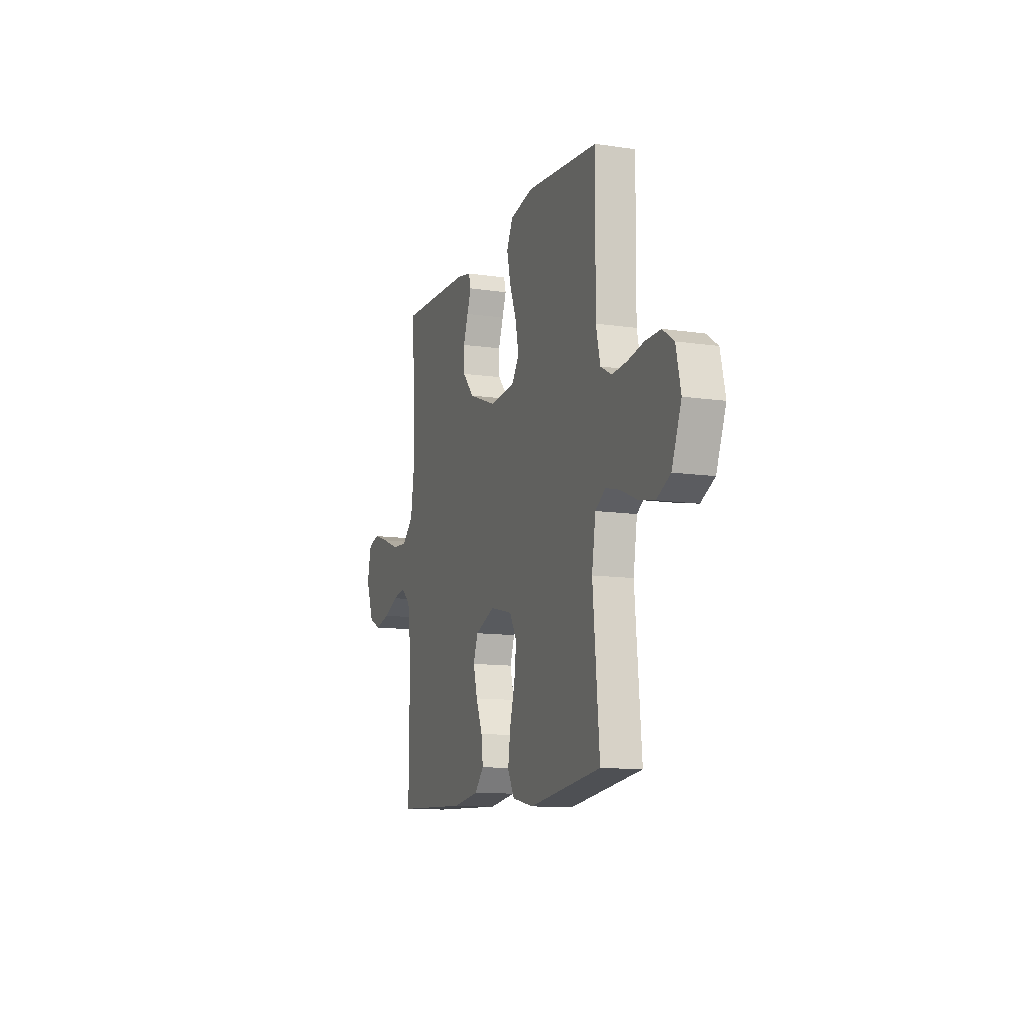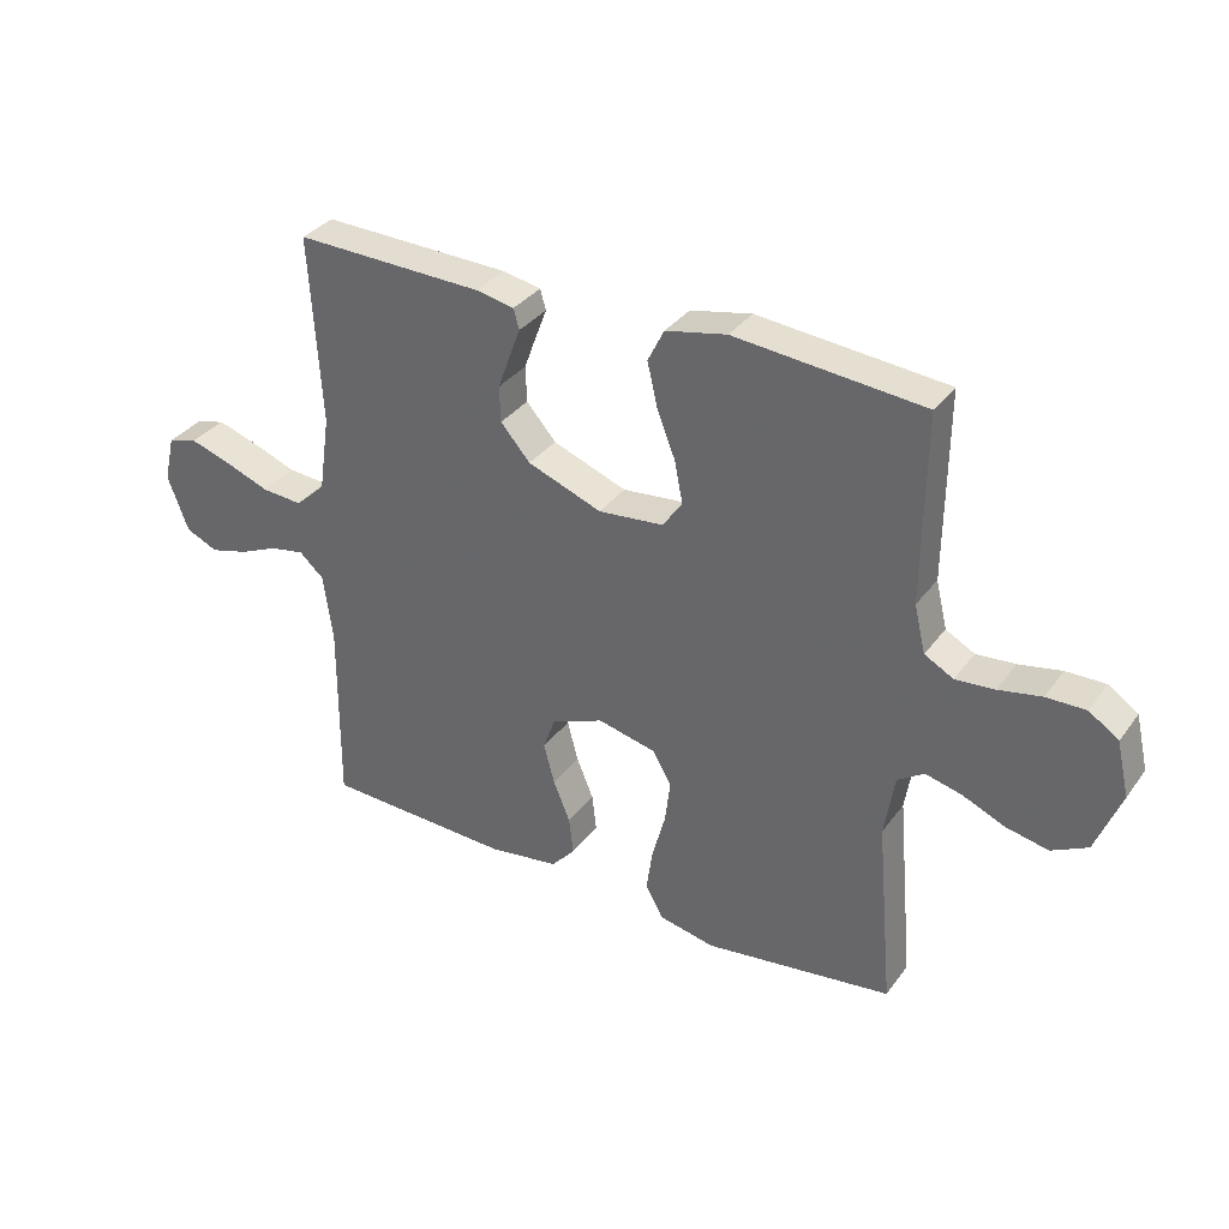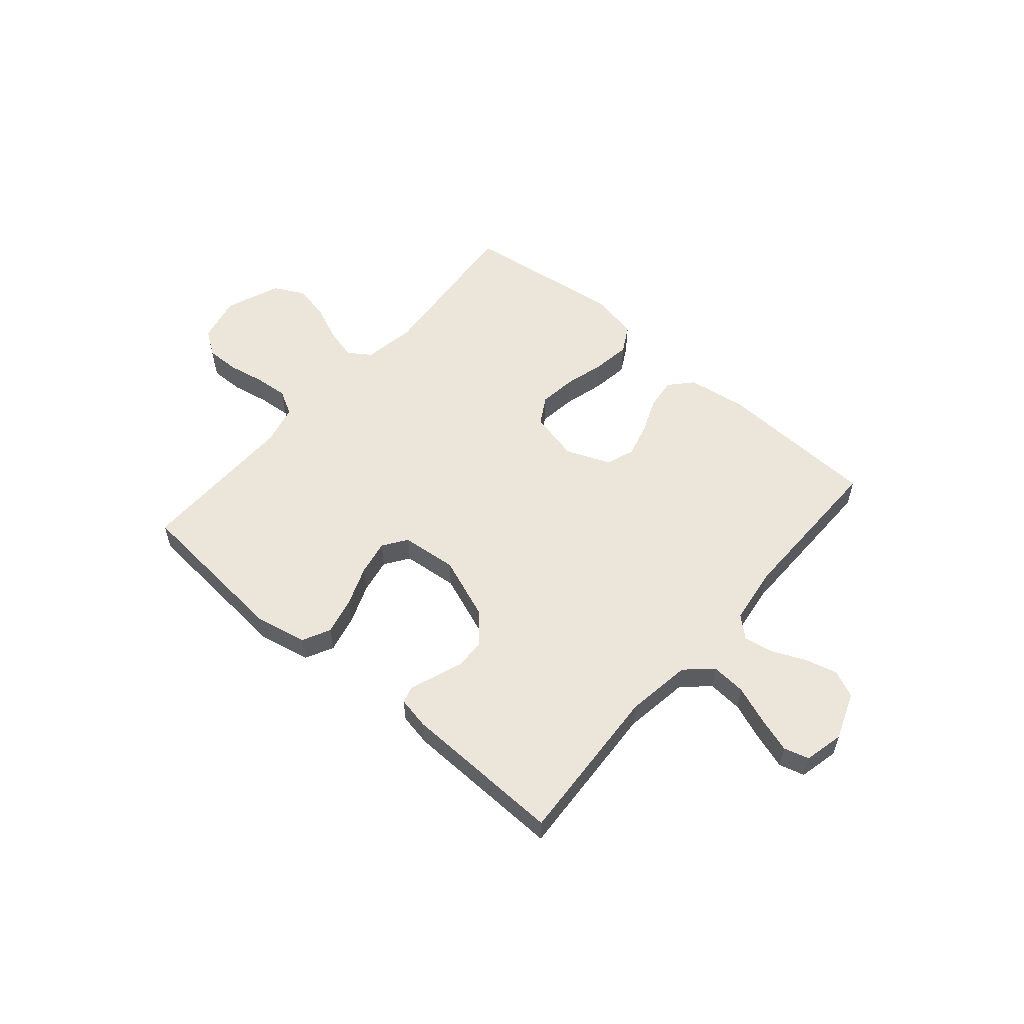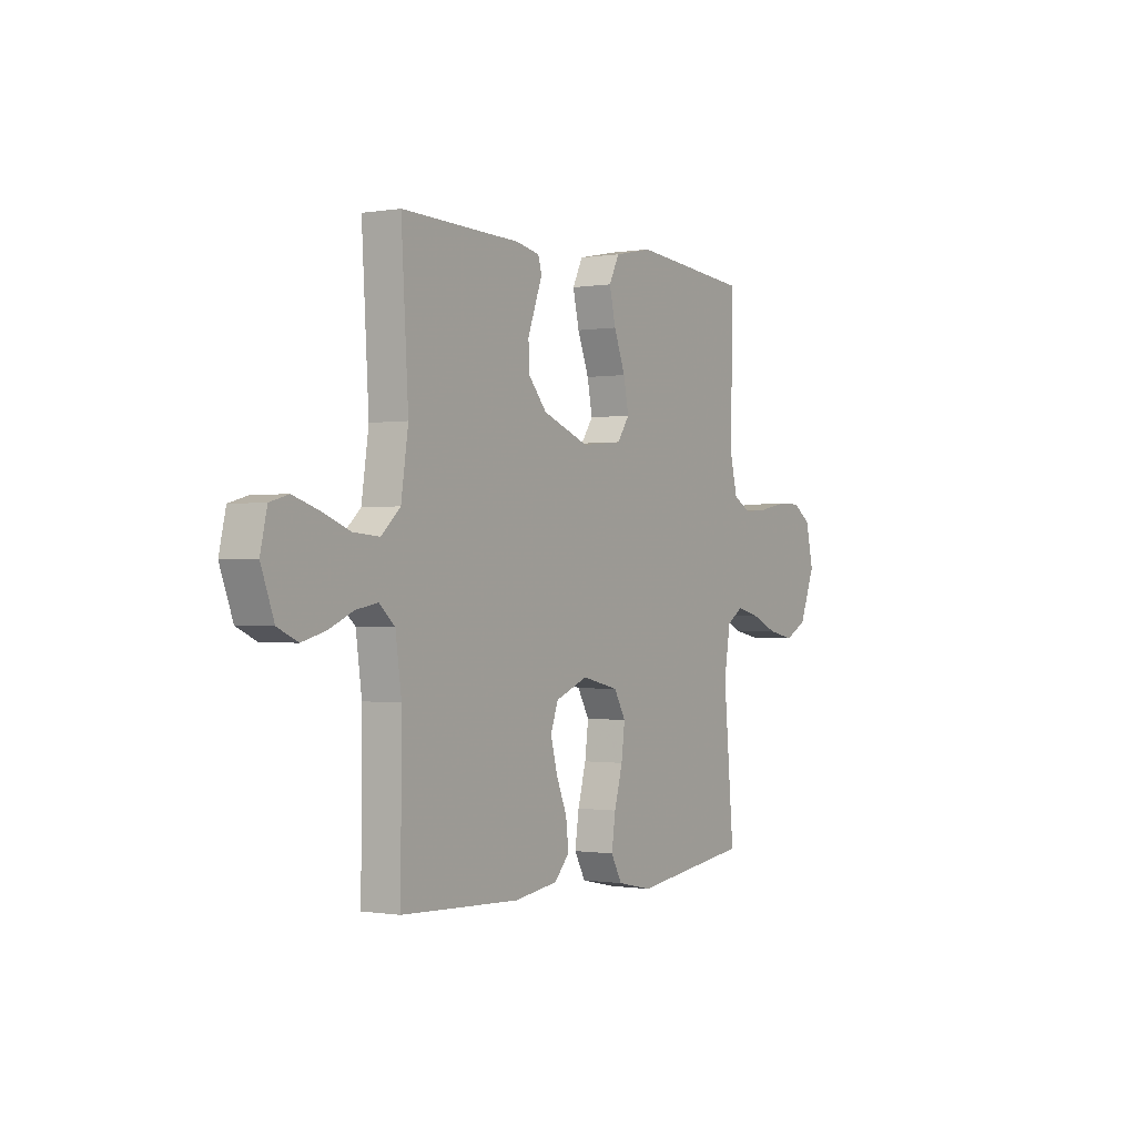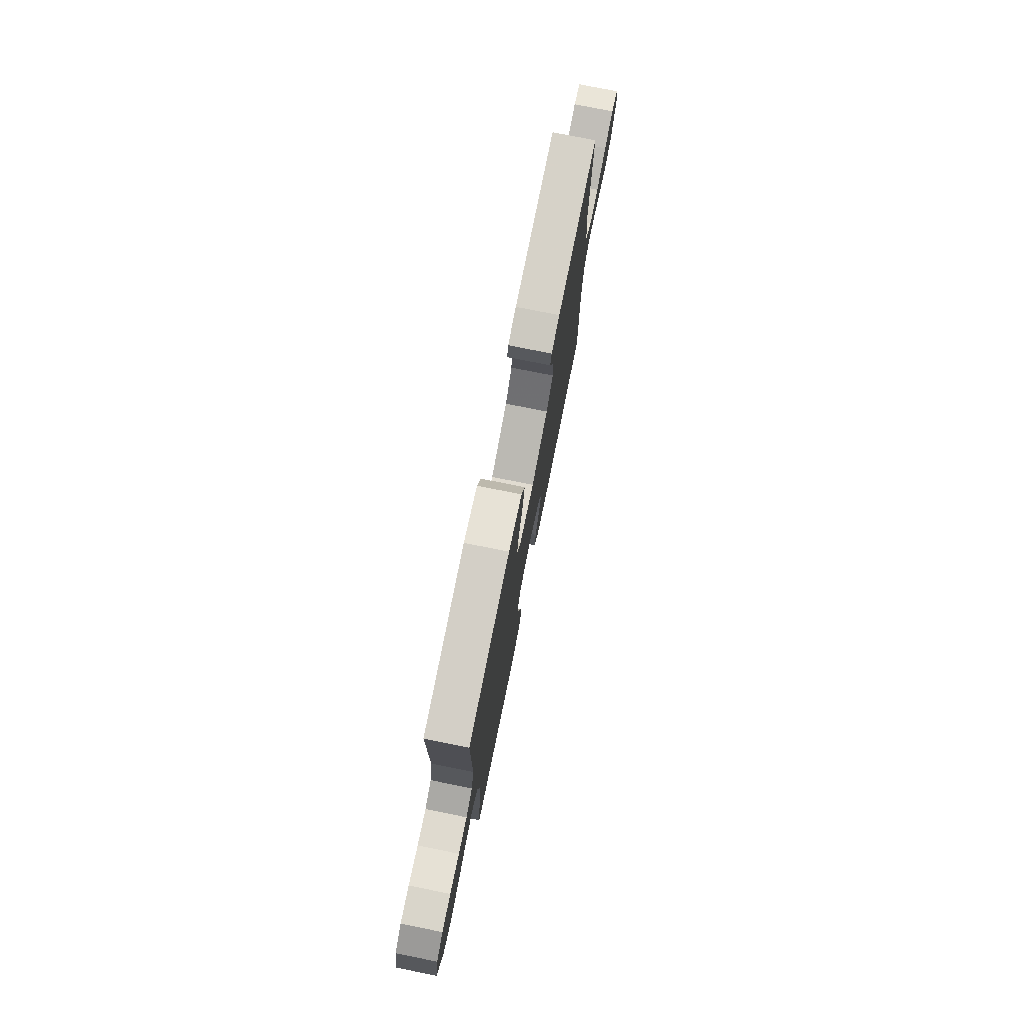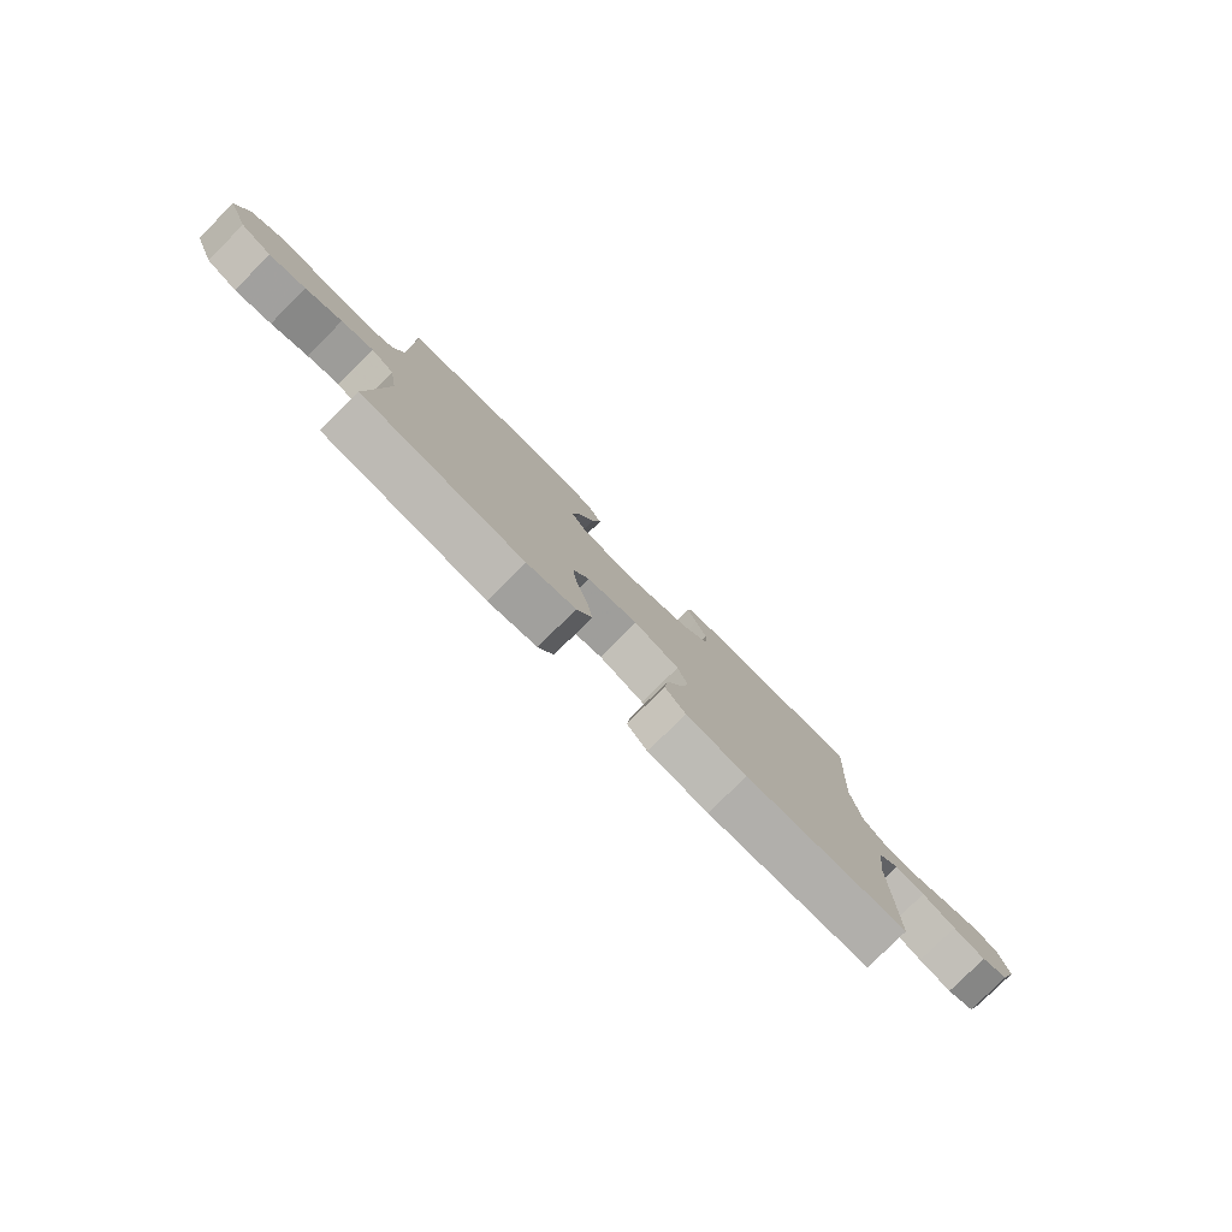
<metadata>
{"format":"obj","ext":"obj","renderer":"f3d","projection":"perspective","resolution":1024,"background":"white","views":[{"elev":-11.7,"azim":-109.6,"up":"+Z"},{"elev":33.8,"azim":-149.2,"up":"+Z"},{"elev":55.9,"azim":40.6,"up":"+Y"},{"elev":-0.5,"azim":121.9,"up":"+Z"},{"elev":75.6,"azim":-78.6,"up":"+Z"},{"elev":-79.9,"azim":-45.1,"up":"+Z"}]}
</metadata>
<code>
v 0.5 0.07 -0.5
v 0.2 0.07 -0.513
v 0.089 0.07 -0.497
v 0.051 0.07 -0.455
v 0.058 0.07 -0.396
v 0.085 0.07 -0.33
v 0.102 0.07 -0.266
v 0.083 0.07 -0.213
v 0 0.07 -0.18
v -0.093 0.07 -0.202
v -0.123 0.07 -0.254
v -0.114 0.07 -0.324
v -0.093 0.07 -0.4
v -0.083 0.07 -0.469
v -0.111 0.07 -0.52
v -0.2 0.07 -0.539
v -0.5 0.07 -0.5
v -0.473 0.07 -0.2
v -0.489 0.07 -0.101
v -0.531 0.07 -0.073
v -0.59 0.07 -0.088
v -0.657 0.07 -0.117
v -0.724 0.07 -0.131
v -0.781 0.07 -0.102
v -0.821 0.07 0
v -0.801 0.07 0.087
v -0.754 0.07 0.119
v -0.691 0.07 0.118
v -0.623 0.07 0.105
v -0.561 0.07 0.1
v -0.515 0.07 0.125
v -0.497 0.07 0.2
v -0.5 0.07 0.5
v -0.2 0.07 0.528
v -0.103 0.07 0.508
v -0.077 0.07 0.456
v -0.093 0.07 0.387
v -0.122 0.07 0.312
v -0.135 0.07 0.246
v -0.104 0.07 0.201
v 0 0.07 0.191
v 0.118 0.07 0.236
v 0.165 0.07 0.29
v 0.167 0.07 0.347
v 0.147 0.07 0.402
v 0.13 0.07 0.447
v 0.139 0.07 0.479
v 0.2 0.07 0.491
v 0.5 0.07 0.5
v 0.482 0.07 0.2
v 0.5 0.07 0.078
v 0.548 0.07 0.034
v 0.613 0.07 0.039
v 0.684 0.07 0.066
v 0.749 0.07 0.087
v 0.796 0.07 0.074
v 0.813 0.07 0
v 0.78 0.07 -0.088
v 0.729 0.07 -0.111
v 0.669 0.07 -0.095
v 0.607 0.07 -0.068
v 0.552 0.07 -0.058
v 0.513 0.07 -0.093
v 0.498 0.07 -0.2
v 0.5 0 -0.5
v 0.2 0 -0.513
v 0.089 0 -0.497
v 0.051 0 -0.455
v 0.058 0 -0.396
v 0.085 0 -0.33
v 0.102 0 -0.266
v 0.083 0 -0.213
v 0 0 -0.18
v -0.093 0 -0.202
v -0.123 0 -0.254
v -0.114 0 -0.324
v -0.093 0 -0.4
v -0.083 0 -0.469
v -0.111 0 -0.52
v -0.2 0 -0.539
v -0.5 0 -0.5
v -0.473 0 -0.2
v -0.489 0 -0.101
v -0.531 0 -0.073
v -0.59 0 -0.088
v -0.657 0 -0.117
v -0.724 0 -0.131
v -0.781 0 -0.102
v -0.821 0 0
v -0.801 0 0.087
v -0.754 0 0.119
v -0.691 0 0.118
v -0.623 0 0.105
v -0.561 0 0.1
v -0.515 0 0.125
v -0.497 0 0.2
v -0.5 0 0.5
v -0.2 0 0.528
v -0.103 0 0.508
v -0.077 0 0.456
v -0.093 0 0.387
v -0.122 0 0.312
v -0.135 0 0.246
v -0.104 0 0.201
v 0 0 0.191
v 0.118 0 0.236
v 0.165 0 0.29
v 0.167 0 0.347
v 0.147 0 0.402
v 0.13 0 0.447
v 0.139 0 0.479
v 0.2 0 0.491
v 0.5 0 0.5
v 0.482 0 0.2
v 0.5 0 0.078
v 0.548 0 0.034
v 0.613 0 0.039
v 0.684 0 0.066
v 0.749 0 0.087
v 0.796 0 0.074
v 0.813 0 0
v 0.78 0 -0.088
v 0.729 0 -0.111
v 0.669 0 -0.095
v 0.607 0 -0.068
v 0.552 0 -0.058
v 0.513 0 -0.093
v 0.498 0 -0.2
f 58 59 60 61
f 58 61 62
f 57 58 62
f 56 57 62
f 53 54 55 56
f 53 56 62
f 52 53 62 63
f 47 48 49 50
f 45 46 47 50
f 44 45 50 51
f 43 44 51 52
f 35 36 37 38
f 35 38 39
f 32 33 34 35
f 31 32 35 39
f 30 31 39 40
f 26 27 28 29
f 26 29 30
f 25 26 30
f 21 22 23 24
f 20 21 24 25
f 15 16 17 18
f 15 18 19
f 12 13 14 15
f 11 12 15 19
f 10 11 19 20
f 3 4 5 6
f 3 6 7
f 64 1 2 3
f 63 64 3 7
f 42 43 52 63
f 41 42 63 7
f 20 25 30 40
f 9 10 20 40
f 8 9 40 41
f 7 8 41
f 125 124 123 122
f 126 125 122
f 126 122 121
f 126 121 120
f 120 119 118 117
f 126 120 117
f 127 126 117 116
f 114 113 112 111
f 114 111 110 109
f 115 114 109 108
f 116 115 108 107
f 102 101 100 99
f 103 102 99
f 99 98 97 96
f 103 99 96 95
f 104 103 95 94
f 93 92 91 90
f 94 93 90
f 94 90 89
f 88 87 86 85
f 89 88 85 84
f 82 81 80 79
f 83 82 79
f 79 78 77 76
f 83 79 76 75
f 84 83 75 74
f 70 69 68 67
f 71 70 67
f 67 66 65 128
f 71 67 128 127
f 127 116 107 106
f 71 127 106 105
f 104 94 89 84
f 104 84 74 73
f 105 104 73 72
f 105 72 71
f 1 65 66 2
f 2 66 67 3
f 3 67 68 4
f 4 68 69 5
f 5 69 70 6
f 6 70 71 7
f 7 71 72 8
f 8 72 73 9
f 9 73 74 10
f 10 74 75 11
f 11 75 76 12
f 12 76 77 13
f 13 77 78 14
f 14 78 79 15
f 15 79 80 16
f 16 80 81 17
f 17 81 82 18
f 18 82 83 19
f 19 83 84 20
f 20 84 85 21
f 21 85 86 22
f 22 86 87 23
f 23 87 88 24
f 24 88 89 25
f 25 89 90 26
f 26 90 91 27
f 27 91 92 28
f 28 92 93 29
f 29 93 94 30
f 30 94 95 31
f 31 95 96 32
f 32 96 97 33
f 33 97 98 34
f 34 98 99 35
f 35 99 100 36
f 36 100 101 37
f 37 101 102 38
f 38 102 103 39
f 39 103 104 40
f 40 104 105 41
f 41 105 106 42
f 42 106 107 43
f 43 107 108 44
f 44 108 109 45
f 45 109 110 46
f 46 110 111 47
f 47 111 112 48
f 48 112 113 49
f 49 113 114 50
f 50 114 115 51
f 51 115 116 52
f 52 116 117 53
f 53 117 118 54
f 54 118 119 55
f 55 119 120 56
f 56 120 121 57
f 57 121 122 58
f 58 122 123 59
f 59 123 124 60
f 60 124 125 61
f 61 125 126 62
f 62 126 127 63
f 63 127 128 64
f 64 128 65 1

</code>
